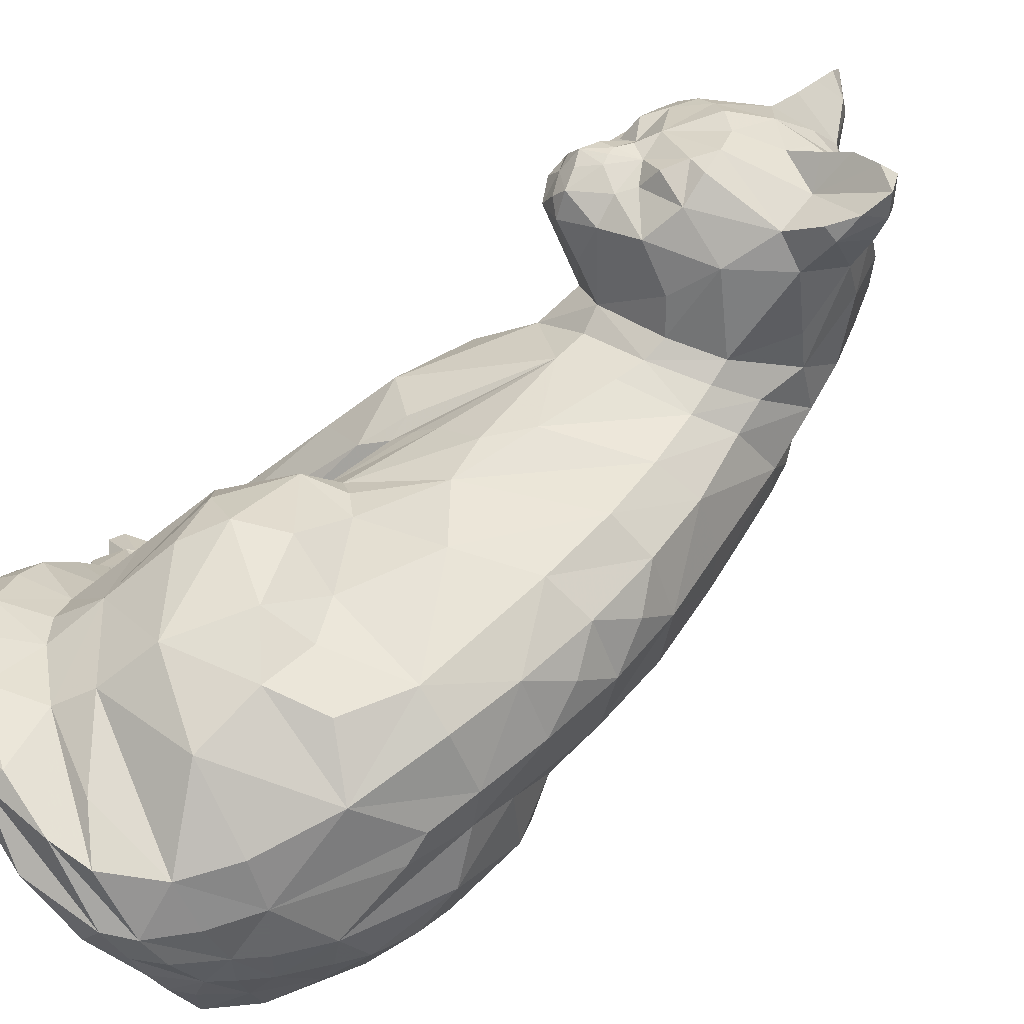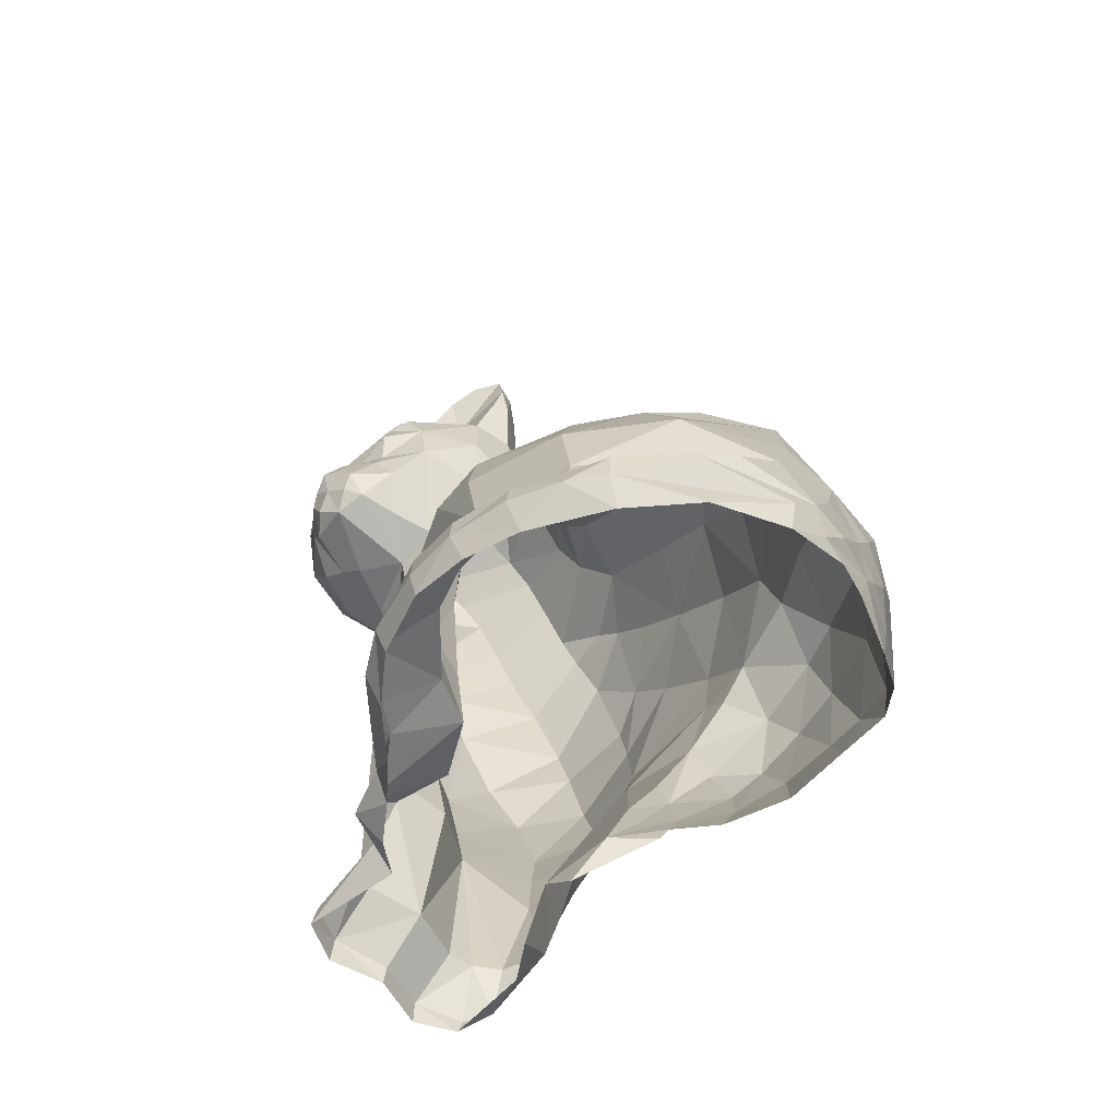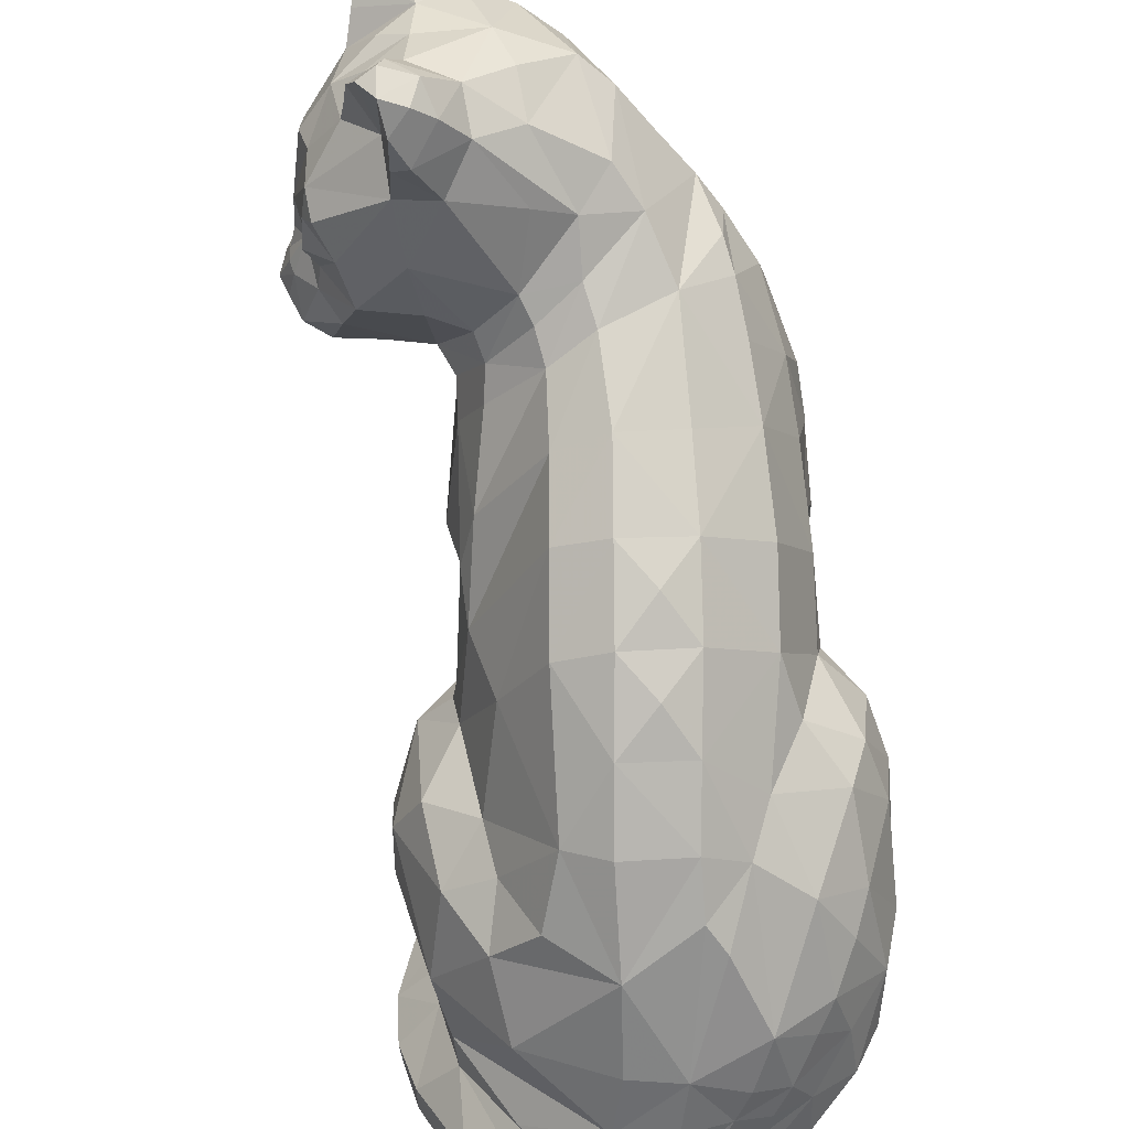
<metadata>
{"format":"obj","ext":"obj","renderer":"f3d","projection":"perspective","resolution":1024,"background":"white","views":[{"elev":-60.2,"azim":-55.4,"up":"+Y"},{"elev":-60.3,"azim":-38.5,"up":"+Z"},{"elev":-47.9,"azim":11.6,"up":"+Y"}]}
</metadata>
<code>
g CAT_BGEO
v -0.1886 -11.32 1.887
v 0 0 0
v -8.302 -6.415 -1.887
v -15.66 -1.698 -6.038
v -13.21 -13.4 -6.226
v -6.604 4.528 -1.698
v -13.77 10.38 -6.792
v 0.7546 9.811 0
v 14.34 0 -1.509
v -10.75 -17.93 0
v -8.868 -21.7 5.472
v -1.321 -21.13 8.679
v -1.887 -26.42 10.94
v -6.038 -27.55 9.245
v 9.623 -17.55 -0.566
v 4.34 -24.72 6.415
v -2.075 -33.21 8.868
v 6.226 -29.25 0.3772
v 2.642 -32.08 5.283
v -1.887 -34.72 1.698
v 0.3772 -34.15 -5.283
v 10.19 -25.47 -6.981
v 3.585 -30.19 -15.09
v -3.396 -33.21 -5.66
v -5.472 -29.06 -13.77
v -5.472 -21.32 -5.66
v 18.3 -10 -3.774
v 19.06 -19.06 -10
v -5.849 -30.19 -27.55
v -19.06 -24.91 -27.55
v -21.7 -21.89 -20.57
v -22.08 -16.98 -16.23
v -21.32 -9.434 -13.4
v -23.4 -2.83 -13.4
v -23.4 3.962 -15.28
v -24.15 9.434 -18.11
v -23.4 16.79 -23.02
v -5.66 20 -7.736
v -11.51 24.72 -20.76
v -2.83 29.43 -20
v -3.774 31.32 -11.51
v -4.34 31.51 -4.717
v -5.094 30.57 1.698
v -6.415 27.74 7.17
v -8.679 22.64 6.415
v -10.19 18.68 2.83
v -11.7 14.72 -1.321
v -3.396 18.87 5.283
v 0.9432 23.02 3.774
v 7.547 19.25 -2.83
v 0.3772 28.11 1.321
v 3.585 29.06 -11.51
v 17.17 17.55 -8.113
v 7.17 26.04 -8.302
v -27.55 -4.906 -25.85
v -24.15 -17.55 -22.08
v -26.42 -9.811 -31.32
v -28.87 -5.472 -31.7
v -26.42 1.509 -32.45
v -26.42 7.925 -23.77
v -25.47 13.59 -26.42
v -24.15 15.85 -30.19
v -18.87 20 -39.62
v -13.4 24.34 -32.83
v -28.11 8.302 -30
v -26.42 8.113 -36.23
v -27.74 7.17 -41.7
v -26.79 8.302 -44.34
v -30.57 -6.226 -35.28
v -32.08 -2.642 -37.74
v -31.7 0 -40.57
v -25.66 -18.11 -28.3
v -17.93 -25.28 -37.93
v -24.15 -15.66 -34.15
v -25.66 -15.85 -38.87
v -30.38 -10.75 -38.3
v -34.34 -6.226 -41.32
v -32.83 -9.623 -43.59
v -32.45 -5.849 -47.36
v -33.4 -2.264 -44.53
v -22.64 -18.68 -45.28
v -30.94 -13.21 -47.17
v -26.6 -12.83 -52.27
v -30.38 -10.38 -50.57
v -5.849 -27.36 -40.19
v -7.547 -16.23 -55.1
v 1.698 -27.36 -45.28
v -16.98 -14.15 -53.59
v -9.245 -6.226 -58.12
v 2.642 -29.62 -50.95
v -5.094 -19.62 -60.19
v -7.359 -6.981 -69.81
v -32.08 0.7546 -46.23
v -29.62 4.528 -45.47
v -28.68 -6.226 -54.15
v -31.51 -1.698 -50.76
v -27.74 3.585 -51.7
v -17.93 6.981 -53.96
v -15.28 3.019 -55.85
v -3.774 2.264 -61.7
v -4.717 8.868 -56.23
v 6.981 13.96 -67.17
v 8.113 15.85 -57.55
v -0.1886 16.98 -51.13
v -7.547 18.68 -48.68
v -19.06 13.02 -49.62
v -6.415 25.09 -38.49
v 8.491 24.72 -37.17
v 16.04 24.53 -19.06
v 27.74 -0.1886 -9.623
v 31.32 -16.98 -21.7
v 24.53 -24.53 -26.42
v 16.98 -26.42 -22.26
v 11.7 -30 -37.17
v 23.21 -30 -36.42
v 13.4 -32.83 -42.27
v 35.47 -20.38 -30.76
v -6.038 -25.28 -66.42
v 1.132 -33.59 -56.98
v -3.962 -45.1 -72.46
v -11.13 -36.23 -91.7
v -8.868 -46.23 -83.02
v -16.42 -13.59 -99.63
v -8.868 0.566 -85.29
v -12.64 -25.66 -98.87
v -11.13 -28.68 -104
v -13.02 -26.04 -110.9
v -11.13 -31.32 -97.74
v -7.17 3.019 -102.3
v -3.396 7.925 -89.06
v 29.81 20 -68.68
v 22.26 19.43 -57.36
v 16.04 20.57 -47.93
v 7.17 12.64 -100.4
v 16.6 18.87 -80.38
v 26.04 18.68 -99.06
v 38.49 19.43 -84.15
v 10.76 1.321 -120.4
v -8.302 -13.77 -164.7
v -14.34 -11.13 -118.9
v -3.774 0.566 -120.8
v 26.04 14.34 -116.4
v 24.72 9.434 -132.8
v 12.64 -0.3772 -136.4
v -2.453 -0.566 -135.3
v 10.19 2.264 -170.6
v -6.792 0 -171.5
v -1.887 3.585 -169.8
v -10.75 7.736 -179.6
v -3.208 12.45 -179.1
v 21.32 7.17 -170
v 26.79 6.415 -170.6
v 31.89 2.83 -171.3
v 38.11 2.264 -147
v 36.04 -6.226 -171.7
v 32.83 6.792 -180.8
v 49.62 -7.736 -130
v 41.7 6.226 -130.8
v 45.28 9.623 -116.6
v 44.53 15.66 -97.74
v 54.72 3.019 -97.55
v 53.02 -4.717 -117.2
v 52.45 -17.55 -106.8
v 8.679 10.76 -180.6
v 8.679 11.7 -184.3
v -11.32 8.679 -184.2
v -3.396 13.21 -184.9
v 29.25 14.15 -23.21
v 34.91 13.02 -34.91
v 40.19 12.26 -45.47
v 45.47 10.94 -54.72
v 51.7 9.057 -69.44
v 53.4 6.792 -80.19
v 47.93 -20.94 -118.9
v 38.68 -17.74 -140.4
v 14.34 -37.93 -47.93
v 24.53 -35.66 -43.02
v 13.21 -50.57 -56.42
v 24.91 -51.32 -53.4
v 11.13 -64.15 -66.04
v -8.679 -55.85 -89.81
v -16.04 -52.64 -109.1
v -14.53 -60 -108.9
v -16.04 -46.23 -111.1
v -15.28 -40.94 -116.4
v -13.59 -37.36 -123
v -2.264 -22.83 -159.8
v -9.057 -9.434 -172.8
v -6.226 -11.7 -184.5
v -15.85 -13.4 -171.9
v -18.3 -15.09 -178.7
v -12.83 -17.74 -186.4
v -17.36 -25.09 -185.3
v -20.57 -25.09 -177
v -24.34 -50.76 -115.1
v -23.02 -41.32 -125.3
v -19.25 -38.87 -143.2
v -10.19 -35.47 -145.1
v -8.679 -36.6 -162.8
v -18.68 -42.83 -164.3
v -20.94 -29.43 -170
v -16.79 -22.45 -170
v -28.49 -34.15 -178.3
v -27.36 -35.47 -171.3
v -35.28 -45.28 -172.5
v -35.85 -42.64 -179.4
v -31.51 -42.45 -185.7
v -23.21 -33.21 -185.3
v -29.81 -56.98 -167.2
v -39.06 -53.78 -174
v -29.06 -50.76 -151.5
v -29.06 -46.04 -133.2
v -32.45 -56.98 -130.2
v -32.08 -71.13 -154.7
v -30.94 -67.93 -125.3
v -33.21 -68.68 -136.8
v -32.27 -66.42 -167.9
v -26.98 -90.95 -142.5
v -26.23 -92.64 -157.6
v -27.36 -91.51 -167.7
v -31.89 -75.47 -168.3
v -42.27 -66.23 -175.1
v -41.89 -77.55 -176.2
v -37.74 -89.44 -175.9
v -27.74 -105.9 -176
v -23.02 -71.51 -115.9
v -20.76 -86.8 -124
v -11.13 -79.06 -114.7
v -3.962 -71.32 -93.59
v 4.906 -97.74 -105.5
v -9.245 -89.44 -119.4
v 8.491 -78.3 -79.63
v -12.64 -99.63 -128.5
v -1.321 -103.6 -120.2
v -11.7 -108.3 -144
v 11.7 -112.3 -126
v 14.53 -102.3 -105.5
v 17.36 -92.83 -91.32
v 20.38 -80.76 -76.98
v 22.83 -66.42 -64.15
v -40.38 -52.08 -179.6
v -37.93 -52.64 -185.7
v -40.76 -65.66 -185.3
v -42.83 -66.23 -181.1
v -42.27 -77.55 -181.5
v -38.87 -77.36 -186
v -38.68 -89.44 -181.3
v -34.53 -88.49 -186.8
v -33.21 -99.06 -181.7
v -23.96 -102.8 -186.6
v -27.55 -105.5 -181.3
v -11.13 -113.2 -184.5
v 4.151 -119.8 -176.8
v -15.47 -115.3 -173.8
v 9.623 -120.2 -171.7
v 3.396 -118.5 -159.3
v -15.28 -108.7 -165.7
v -6.981 -118.5 -169.6
v 15.47 -118.7 -161.5
v 25.28 -116 -162.8
v 18.3 -118.3 -171.9
v 13.02 -118.1 -177.2
v 19.43 -117 -149.4
v 8.113 -117 -145.9
v 27.74 -106.8 -119.6
v 5.094 -117.4 -181.9
v 29.06 -100.9 -108.7
v 31.89 -91.32 -95.1
v 27.93 12.26 -184.9
v 28.87 11.89 -181.7
v 29.81 -4.906 -183.2
v 38.11 -1.887 -26.04
v 33.21 -1.132 -16.6
v 43.96 -2.453 -36.98
v 47.55 -3.585 -44.53
v 52.27 -6.226 -56.23
v 24.34 15.85 -15.28
v 55.85 -10 -77.36
v 55.47 -12.83 -89.06
v 38.68 -7.736 -159.8
v 27.74 -16.79 -165.7
v 42.64 -7.925 -147.7
v 25.47 -13.21 -183
v 19.06 15.28 -179.8
v 19.43 16.04 -184.5
v 26.79 -86.61 -84.91
v 35.1 -78.68 -80.95
v 29.43 -73.21 -71.32
v 37.17 -64.34 -68.49
v 38.11 -48.68 -57.55
v 39.06 -28.68 -42.64
v 47.36 -13.21 -43.4
v 48.49 -19.06 -48.49
v 49.25 -28.11 -56.42
v 49.62 -40.38 -66.23
v 49.25 -56.61 -79.44
v 46.98 -70.57 -92.64
v 41.7 -87.55 -109.8
v 36.98 -97.17 -116
v 30.76 -108.5 -126.4
v -30.94 -8.679 -36.6
v 54.53 -17.93 -68.87
v 54.72 -28.68 -80
v 54.15 -43.77 -94.72
v 53.02 -43.21 -107.4
v 52.27 -56.98 -107.6
v 50.38 -39.81 -122.6
v 52.45 -49.44 -113.2
v 48.68 -74.34 -106
v 59.44 -55.66 -120.8
v 58.68 -70.57 -117.2
v 37.55 -32.45 -148.1
v 44.53 -34.34 -135.7
v 31.32 -32.45 -163.2
v 55.47 -81.13 -117.7
v 60.95 -73.78 -130.2
v 55.47 -90 -134.5
v 46.79 -98.49 -126.4
v 35.47 -112.5 -145.5
v 46.79 -104.3 -146.6
v 51.89 -97.36 -139.4
v 53.59 -41.7 -132.3
v 59.44 -51.7 -137
v 61.7 -62.08 -131.7
v 45.28 -36.98 -144.2
v 54.72 -46.42 -144.3
v 44.72 -40.57 -154.3
v 37.74 -34.91 -155.7
v 41.32 -40.57 -160.6
v 39.44 -39.81 -164.3
v 28.3 -24.53 -171.9
v 51.89 -50 -155.5
v 46.98 -50.76 -164.9
v 51.89 -65.66 -167.7
v 57.74 -59.62 -150.8
v 59.25 -72.08 -149.8
v 59.06 -81.32 -151.1
v 55.85 -91.89 -155.5
v 47.93 -101.5 -159.6
v 51.51 -80.95 -169.8
v 52.27 -92.83 -169.8
v 47.17 -100.4 -173.2
v 30.76 -111.9 -176
v 36.98 -107.4 -180.2
v 39.06 -107.6 -169.8
v 27.93 -114 -171.5
v 31.89 -112.8 -167
v 25.66 -113.6 -178.7
v 19.06 -116.2 -178.1
v 42.64 -107.4 -152.3
v 36.42 -111.1 -161.3
v 29.62 -115.1 -156.6
f 1 2 3
f 4 5 3
f 4 3 2
f 4 2 6
f 4 6 7
f 7 8 6
f 6 8 2
f 1 9 2
f 10 1 5
f 10 1 11
f 11 1 12
f 11 12 13
f 14 13 11
f 12 1 15
f 16 15 12
f 12 16 13
f 13 16 17
f 14 17 13
f 16 15 18
f 19 18 16
f 19 16 17
f 17 19 20
f 20 19 21
f 21 19 18
f 18 22 21
f 21 22 23
f 21 23 24
f 24 20 21
f 24 23 25
f 25 26 24
f 26 24 20
f 26 20 17
f 26 17 14
f 14 26 11
f 11 26 10
f 10 26 5
f 1 9 15
f 15 27 28
f 29 23 25
f 30 25 31
f 32 31 25
f 32 25 26
f 32 5 33
f 18 15 22
f 15 22 28
f 33 4 34
f 34 35 4
f 35 4 7
f 35 7 36
f 36 37 7
f 37 7 38
f 37 38 39
f 39 40 38
f 38 40 41
f 42 41 38
f 38 42 43
f 44 43 38
f 44 38 45
f 46 45 38
f 47 46 38
f 47 38 7
f 7 47 8
f 47 8 46
f 46 48 8
f 48 8 49
f 48 49 44
f 44 48 45
f 49 50 8
f 44 49 51
f 44 51 43
f 43 42 51
f 42 51 52
f 42 52 41
f 41 40 52
f 50 53 54
f 51 49 54
f 54 50 49
f 51 52 54
f 50 53 9
f 8 9 50
f 55 34 33
f 32 33 55
f 55 32 56
f 57 56 55
f 55 57 58
f 58 59 55
f 55 59 60
f 60 35 55
f 55 35 34
f 36 35 60
f 60 37 36
f 60 37 61
f 61 62 37
f 62 37 63
f 63 64 37
f 37 64 39
f 64 39 40
f 61 62 65
f 65 66 62
f 66 62 67
f 67 68 62
f 68 62 63
f 65 60 59
f 58 59 69
f 70 69 59
f 70 59 71
f 71 67 59
f 67 59 66
f 59 66 65
f 56 32 31
f 31 30 56
f 56 30 72
f 57 72 56
f 65 60 61
f 46 45 48
f 30 25 29
f 73 29 30
f 30 73 74
f 72 74 30
f 57 72 74
f 75 74 57
f 57 75 76
f 69 57 58
f 77 76 78
f 78 79 77
f 77 79 80
f 80 71 77
f 77 71 70
f 70 69 77
f 75 74 73
f 81 73 75
f 75 81 82
f 82 76 75
f 82 81 83
f 84 83 82
f 82 84 79
f 78 79 82
f 78 82 76
f 73 29 85
f 86 85 73
f 73 86 81
f 29 85 87
f 86 87 85
f 81 88 86
f 89 86 88
f 88 89 83
f 83 81 88
f 86 87 90
f 91 90 86
f 86 91 92
f 80 71 93
f 93 94 71
f 71 94 67
f 94 67 68
f 79 84 95
f 96 95 79
f 79 96 93
f 80 93 79
f 93 94 97
f 94 97 68
f 93 96 97
f 96 97 95
f 95 98 97
f 97 98 68
f 84 95 83
f 83 89 95
f 95 89 99
f 98 99 95
f 89 92 100
f 101 100 89
f 89 101 99
f 101 100 102
f 102 103 101
f 101 103 104
f 105 104 101
f 105 101 98
f 98 101 99
f 106 63 68
f 68 98 106
f 106 98 105
f 63 105 106
f 63 64 107
f 107 40 64
f 63 107 105
f 105 104 108
f 107 108 105
f 107 40 108
f 40 108 52
f 52 108 109
f 9 53 110
f 27 110 9
f 110 111 28
f 27 28 110
f 28 111 112
f 22 112 28
f 22 112 113
f 23 113 22
f 113 112 114
f 23 114 113
f 23 114 29
f 114 112 115
f 116 115 114
f 114 116 90
f 87 90 114
f 87 114 29
f 112 117 115
f 112 111 117
f 118 91 90
f 119 90 118
f 118 119 120
f 121 122 118
f 92 118 91
f 123 118 92
f 123 92 124
f 124 102 92
f 125 118 123
f 126 118 125
f 125 126 127
f 123 127 125
f 128 118 126
f 121 118 128
f 118 120 122
f 100 102 92
f 123 129 124
f 130 102 124
f 102 131 132
f 133 132 103
f 102 103 132
f 134 135 102
f 102 135 131
f 135 131 136
f 136 137 131
f 134 135 136
f 134 136 138
f 103 133 108
f 127 139 140
f 140 127 123
f 123 140 129
f 140 129 141
f 129 138 134
f 138 136 142
f 138 142 143
f 138 143 144
f 138 144 145
f 145 146 144
f 146 144 143
f 129 141 138
f 141 138 145
f 140 141 145
f 140 145 147
f 147 148 145
f 145 148 146
f 149 150 147
f 147 150 148
f 146 151 143
f 151 143 152
f 152 153 143
f 143 153 154
f 153 154 155
f 153 156 152
f 154 157 158
f 143 158 154
f 158 157 159
f 143 159 158
f 143 159 142
f 142 159 160
f 160 159 161
f 159 161 162
f 163 162 161
f 159 157 162
f 142 160 136
f 136 160 137
f 140 147 139
f 150 164 165
f 166 150 167
f 167 150 165
f 108 133 109
f 133 168 169
f 133 169 170
f 133 132 170
f 132 170 171
f 132 171 131
f 131 172 171
f 131 137 172
f 137 172 173
f 137 173 160
f 160 161 173
f 174 163 162
f 157 162 174
f 174 157 175
f 119 90 176
f 90 176 116
f 116 115 176
f 176 115 177
f 119 176 120
f 120 176 178
f 178 176 177
f 177 179 178
f 180 178 181
f 181 120 178
f 122 181 120
f 182 183 181
f 182 181 184
f 184 122 181
f 184 121 122
f 184 185 121
f 186 121 128
f 186 128 126
f 185 186 121
f 186 187 126
f 188 189 190
f 191 192 189
f 191 193 192
f 191 190 194
f 166 188 149
f 190 139 187
f 191 189 190
f 195 183 182
f 195 182 184
f 195 184 196
f 196 185 184
f 196 186 185
f 196 186 197
f 197 198 186
f 186 198 187
f 198 187 199
f 198 199 197
f 197 200 199
f 201 199 202
f 202 190 199
f 190 199 187
f 194 202 190
f 201 202 194
f 201 194 203
f 203 201 204
f 205 204 203
f 205 203 206
f 206 207 203
f 207 203 208
f 208 194 203
f 194 193 191
f 208 194 193
f 200 199 201
f 201 200 204
f 204 200 205
f 205 200 209
f 210 209 205
f 197 200 211
f 211 197 212
f 212 197 196
f 195 196 212
f 213 212 214
f 214 211 212
f 212 195 213
f 213 195 215
f 216 215 213
f 211 200 209
f 209 211 214
f 217 214 209
f 216 213 214
f 216 214 218
f 218 219 214
f 214 219 220
f 221 220 214
f 214 221 217
f 222 217 209
f 222 209 210
f 217 221 222
f 222 221 223
f 223 221 224
f 224 221 220
f 225 220 224
f 195 226 215
f 215 226 227
f 215 227 218
f 216 218 215
f 195 183 226
f 226 183 228
f 227 228 226
f 181 180 229
f 183 229 181
f 183 229 228
f 228 229 230
f 231 230 228
f 229 180 232
f 230 232 229
f 227 228 231
f 233 231 227
f 227 233 218
f 231 230 234
f 233 234 231
f 233 235 218
f 233 236 235
f 233 234 236
f 230 236 237
f 230 237 238
f 230 238 232
f 232 239 238
f 232 239 240
f 232 240 180
f 180 178 179
f 240 179 180
f 241 206 207
f 241 207 242
f 241 242 243
f 243 241 244
f 244 245 243
f 245 243 246
f 245 247 248
f 246 248 245
f 247 248 249
f 249 250 248
f 249 251 250
f 251 252 253
f 241 206 205
f 210 205 241
f 241 210 222
f 244 222 241
f 245 222 244
f 222 223 245
f 245 223 224
f 247 224 245
f 247 249 224
f 224 225 249
f 249 225 251
f 225 251 254
f 254 255 253
f 218 219 235
f 235 256 219
f 219 257 220
f 220 257 258
f 254 258 220
f 219 256 257
f 257 256 258
f 258 256 255
f 255 259 260
f 261 260 255
f 255 261 262
f 253 262 255
f 263 260 259
f 255 259 256
f 256 263 259
f 235 264 256
f 256 264 263
f 236 263 265
f 235 236 264
f 266 262 253
f 250 252 251
f 252 253 266
f 236 265 267
f 230 236 234
f 237 267 236
f 237 238 267
f 238 267 268
f 103 108 104
f 139 187 127
f 127 126 187
f 124 129 130
f 129 134 130
f 130 134 102
f 3 1 5
f 4 5 33
f 236 263 264
f 220 254 225
f 258 255 254
f 251 254 253
f 269 270 156
f 269 271 156
f 168 272 273
f 168 272 169
f 169 274 272
f 169 170 274
f 170 274 275
f 170 275 171
f 171 276 275
f 111 273 110
f 133 109 168
f 54 109 53
f 52 109 54
f 109 168 277
f 277 273 168
f 277 110 273
f 109 53 277
f 171 172 276
f 172 276 278
f 172 278 173
f 173 279 278
f 173 161 279
f 161 279 163
f 155 154 280
f 150 148 146
f 281 280 175
f 154 280 282
f 282 157 154
f 282 157 175
f 280 282 175
f 271 156 155
f 153 155 156
f 155 280 281
f 283 155 281
f 271 155 283
f 152 270 156
f 166 149 150
f 150 146 164
f 165 284 285
f 164 165 284
f 164 146 284
f 284 151 146
f 151 152 284
f 284 270 152
f 284 269 270
f 284 285 269
f 238 286 268
f 286 268 287
f 286 287 239
f 239 286 238
f 239 288 287
f 288 287 289
f 288 289 240
f 240 288 239
f 240 179 289
f 179 289 290
f 179 290 291
f 179 291 177
f 177 117 291
f 115 177 117
f 117 274 291
f 291 274 292
f 292 293 291
f 111 273 117
f 273 117 272
f 272 274 117
f 291 293 294
f 294 295 291
f 291 295 290
f 290 295 289
f 289 295 296
f 297 296 289
f 289 297 287
f 287 297 268
f 268 297 298
f 299 298 268
f 265 299 300
f 263 300 265
f 268 299 267
f 267 299 265
f 2 8 9
f 9 27 15
f 5 26 32
f 53 110 277
f 89 86 92
f 76 57 301
f 301 76 77
f 69 57 301
f 77 301 69
f 274 292 275
f 275 276 293
f 292 293 275
f 293 302 276
f 276 278 302
f 302 278 279
f 303 279 302
f 302 303 295
f 294 295 302
f 293 302 294
f 163 303 304
f 295 304 303
f 295 304 296
f 163 304 305
f 306 305 304
f 306 304 296
f 296 306 297
f 163 305 174
f 174 307 305
f 307 305 308
f 306 308 305
f 297 306 309
f 298 309 297
f 306 308 310
f 311 310 306
f 306 311 309
f 307 308 310
f 175 174 312
f 312 313 174
f 313 174 307
f 281 175 314
f 314 312 175
f 303 279 163
f 309 311 315
f 315 311 316
f 317 316 315
f 317 315 318
f 298 318 315
f 298 315 309
f 299 298 318
f 319 318 299
f 319 299 300
f 320 318 319
f 149 188 147
f 188 139 147
f 190 188 139
f 166 188 189
f 263 319 300
f 318 317 321
f 320 321 318
f 322 310 307
f 322 310 323
f 323 324 310
f 310 324 311
f 311 324 316
f 312 313 325
f 313 325 307
f 325 307 322
f 325 322 326
f 325 326 327
f 322 326 323
f 314 312 328
f 328 327 325
f 312 325 328
f 314 328 327
f 314 327 329
f 314 329 330
f 314 330 331
f 331 314 281
f 332 326 323
f 329 327 332
f 332 326 327
f 329 332 333
f 333 334 332
f 334 332 335
f 335 323 332
f 335 323 324
f 335 324 336
f 336 316 324
f 336 316 337
f 317 337 316
f 317 337 338
f 321 338 317
f 321 338 320
f 320 338 339
f 335 336 340
f 337 336 340
f 340 341 337
f 341 337 338
f 341 338 342
f 342 338 339
f 334 335 340
f 343 344 345
f 343 345 346
f 346 347 345
f 346 347 260
f 260 346 261
f 261 346 262
f 346 343 348
f 348 343 344
f 349 348 346
f 262 349 266
f 262 346 349
f 320 339 350
f 350 339 351
f 319 351 350
f 319 350 320
f 263 319 352
f 352 319 351
f 260 351 352
f 260 352 263
f 260 351 347
f 347 351 345
f 345 339 351
f 345 339 342
f 344 342 345

</code>
